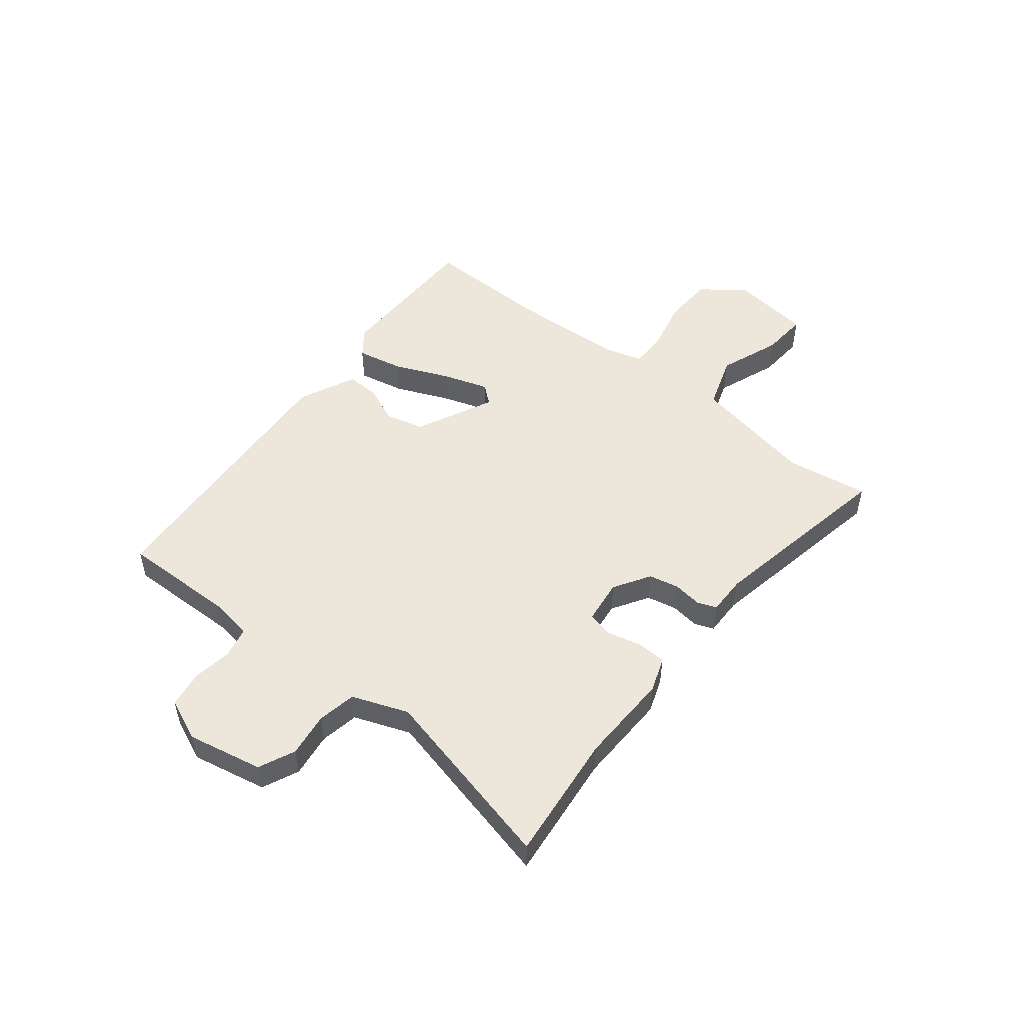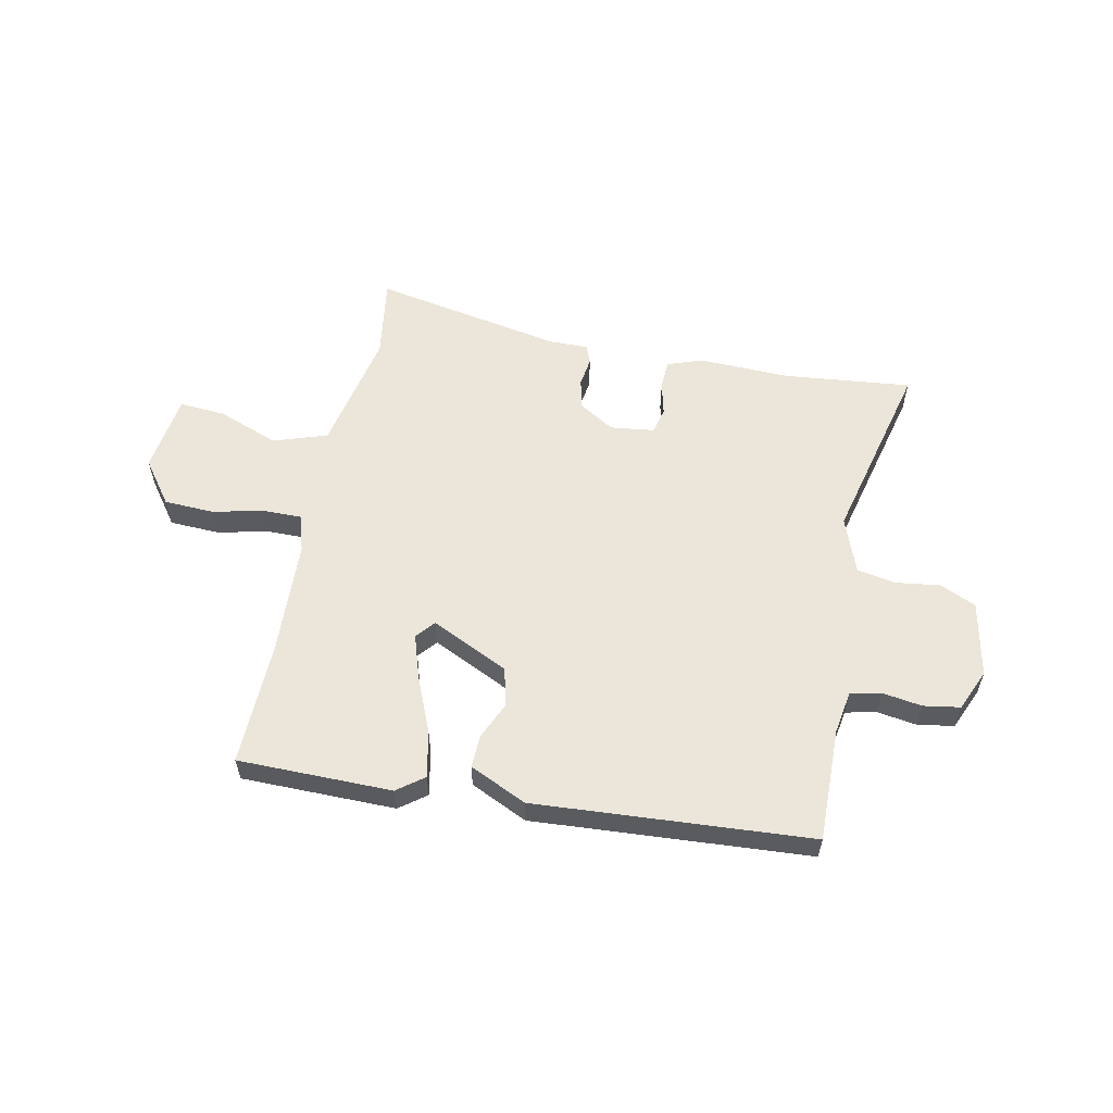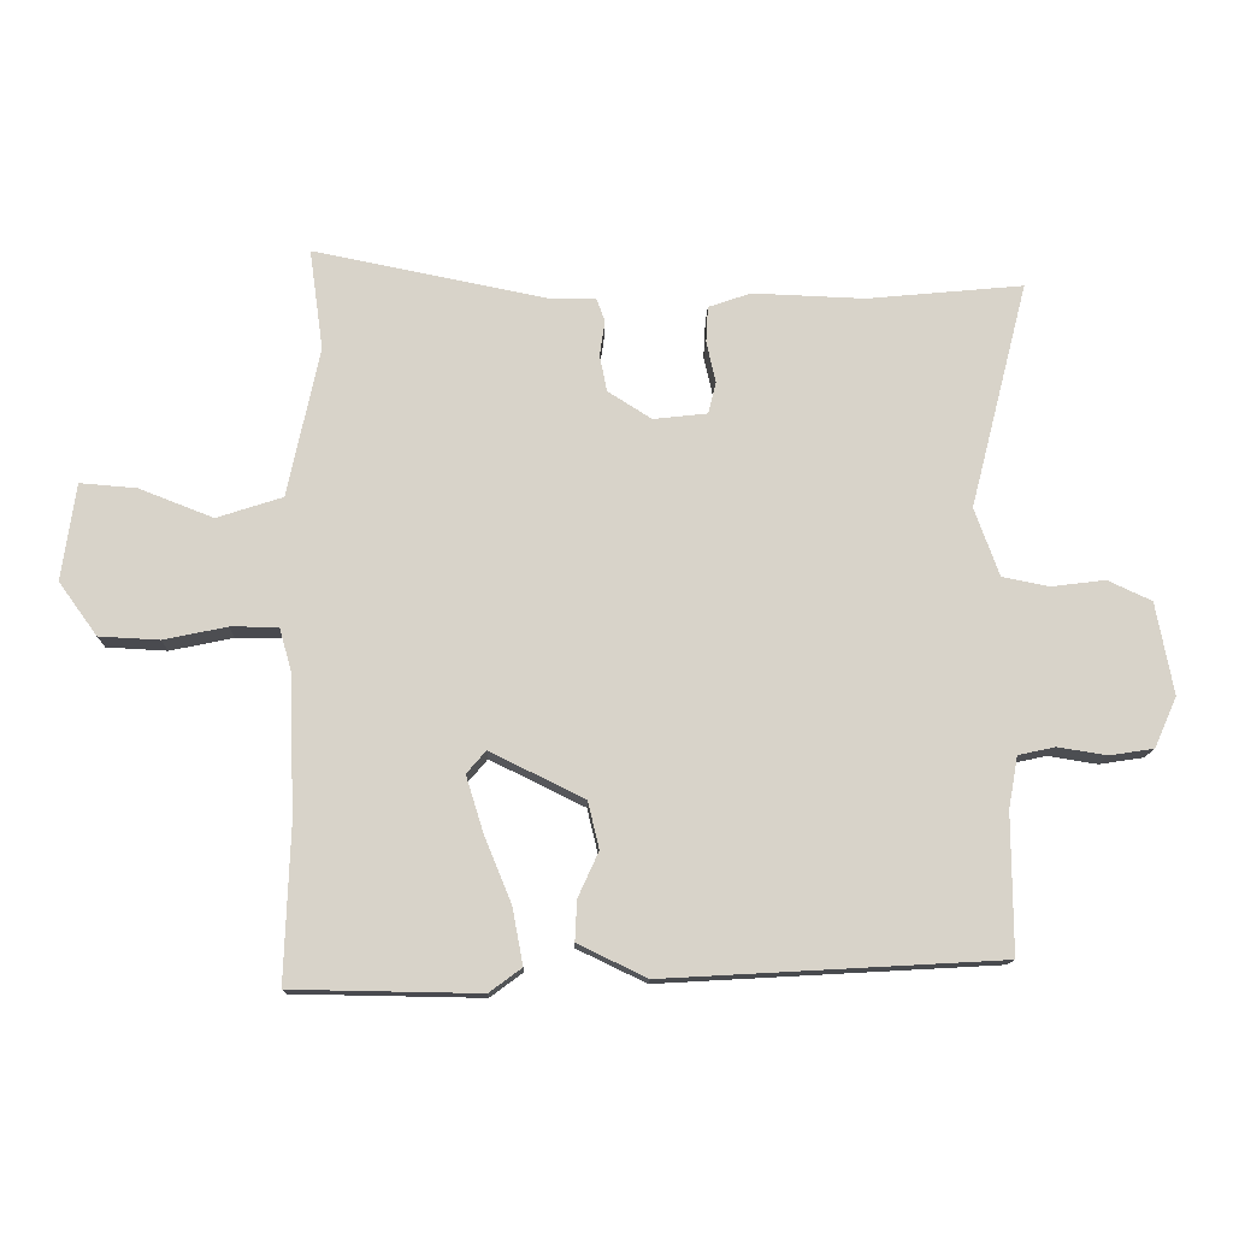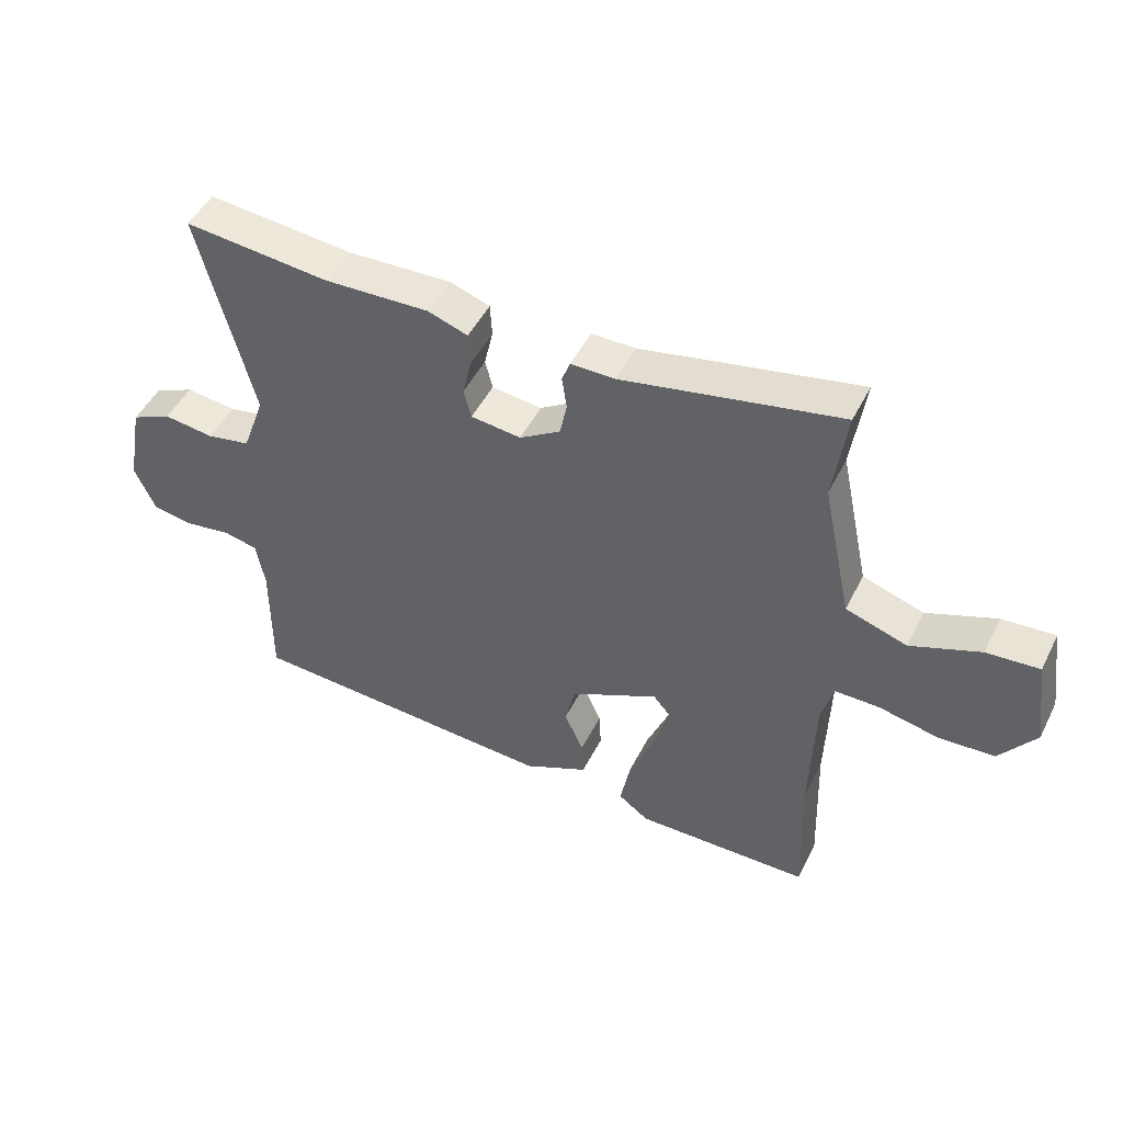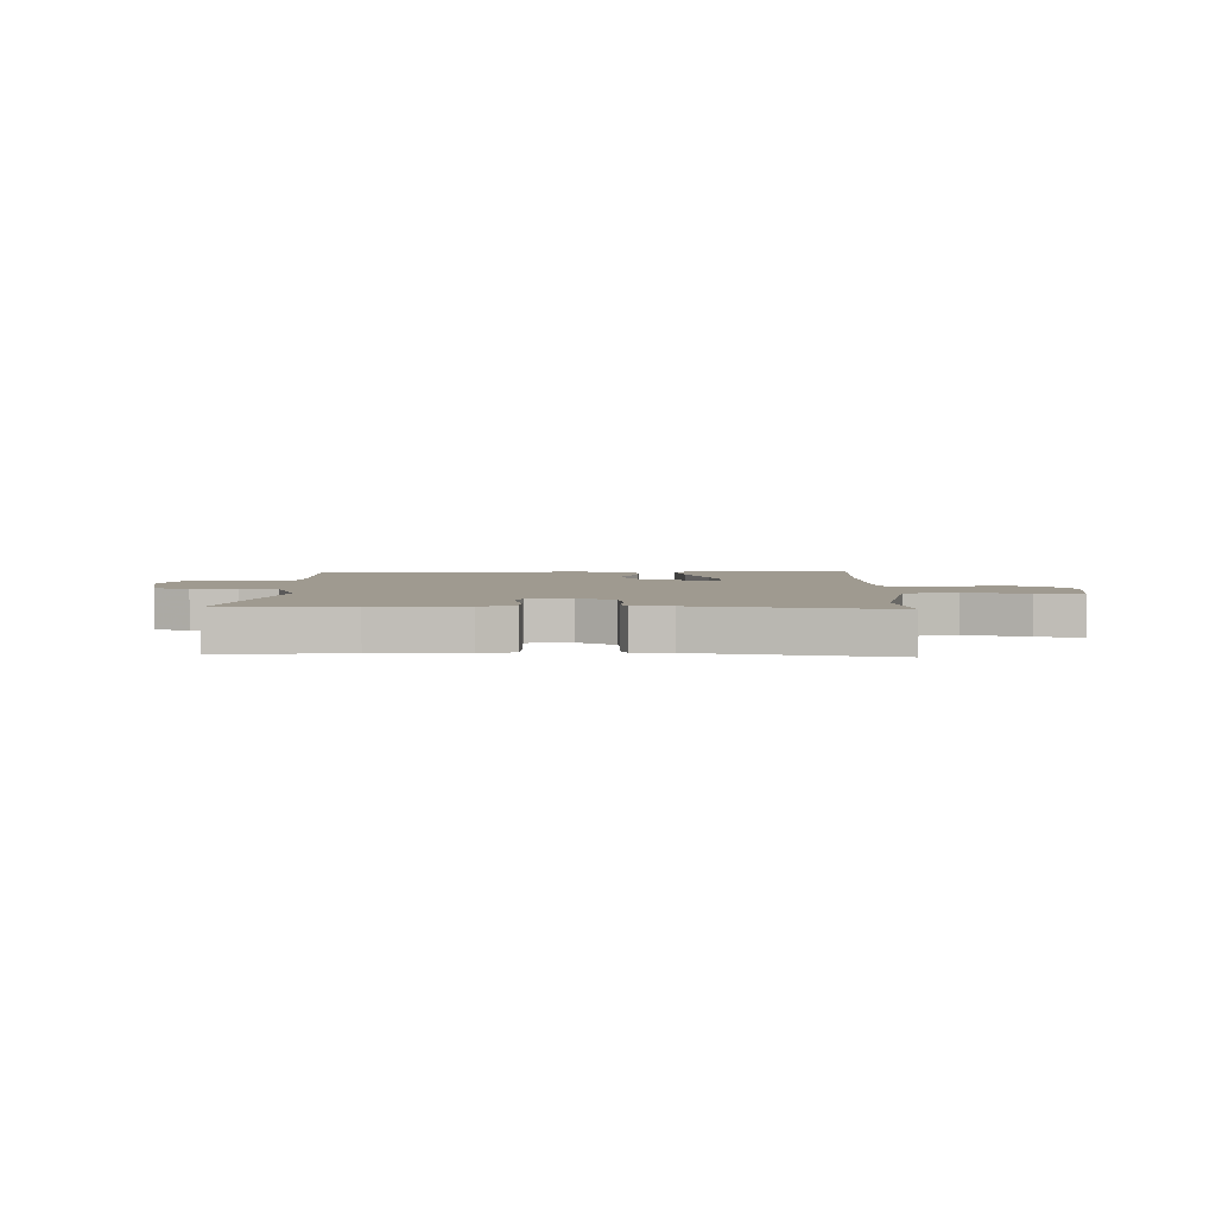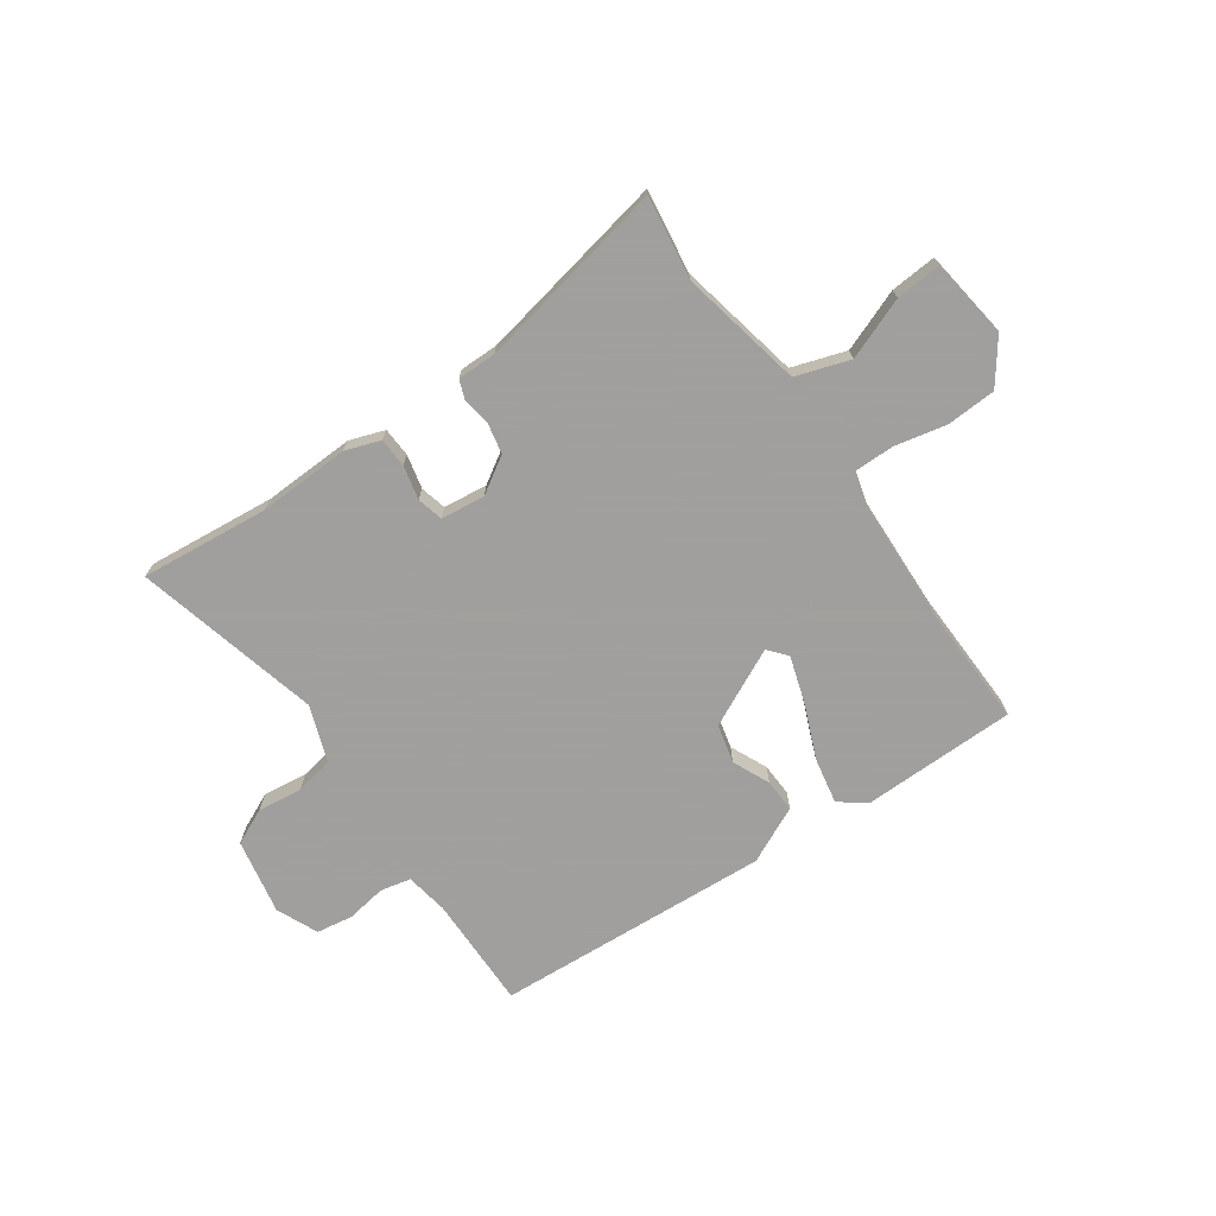
<metadata>
{"format":"obj","ext":"obj","renderer":"f3d","projection":"perspective","resolution":1024,"background":"white","views":[{"elev":50.8,"azim":-52.3,"up":"+Y"},{"elev":57.2,"azim":-169.1,"up":"+Y"},{"elev":-13.5,"azim":178.8,"up":"+Z"},{"elev":48.3,"azim":25.9,"up":"+Z"},{"elev":3.9,"azim":0.0,"up":"+Y"},{"elev":-71.5,"azim":34.6,"up":"+Y"}]}
</metadata>
<code>
v -0.513 0.07 -0.486
v -0.512 0.07 -0.276
v -0.526 0.07 -0.198
v -0.582 0.07 -0.186
v -0.655 0.07 -0.198
v -0.722 0.07 -0.188
v -0.756 0.07 -0.112
v -0.73 0.07 0.027
v -0.664 0.07 0.058
v -0.583 0.07 0.048
v -0.512 0.07 0.062
v -0.475 0.07 0.165
v -0.562 0.07 0.506
v -0.327 0.07 0.484
v -0.158 0.07 0.491
v -0.094 0.07 0.469
v -0.091 0.07 0.415
v -0.105 0.07 0.353
v -0.093 0.07 0.305
v -0.012 0.07 0.296
v 0.054 0.07 0.338
v 0.065 0.07 0.393
v 0.057 0.07 0.446
v 0.07 0.07 0.481
v 0.141 0.07 0.481
v 0.491 0.07 0.552
v 0.47 0.07 0.4
v 0.518 0.07 0.175
v 0.617 0.07 0.143
v 0.729 0.07 0.187
v 0.814 0.07 0.194
v 0.835 0.07 0.048
v 0.777 0.07 -0.032
v 0.686 0.07 -0.037
v 0.591 0.07 -0.017
v 0.519 0.07 -0.017
v 0.5 0.07 -0.086
v 0.493 0.07 -0.3
v 0.501 0.07 -0.529
v 0.218 0.07 -0.534
v 0.169 0.07 -0.498
v 0.185 0.07 -0.413
v 0.226 0.07 -0.312
v 0.252 0.07 -0.228
v 0.223 0.07 -0.194
v 0.081 0.07 -0.264
v 0.064 0.07 -0.335
v 0.095 0.07 -0.403
v 0.098 0.07 -0.464
v -0.006 0.07 -0.514
v -0.513 0 -0.486
v -0.512 0 -0.276
v -0.526 0 -0.198
v -0.582 0 -0.186
v -0.655 0 -0.198
v -0.722 0 -0.188
v -0.756 0 -0.112
v -0.73 0 0.027
v -0.664 0 0.058
v -0.583 0 0.048
v -0.512 0 0.062
v -0.475 0 0.165
v -0.562 0 0.506
v -0.327 0 0.484
v -0.158 0 0.491
v -0.094 0 0.469
v -0.091 0 0.415
v -0.105 0 0.353
v -0.093 0 0.305
v -0.012 0 0.296
v 0.054 0 0.338
v 0.065 0 0.393
v 0.057 0 0.446
v 0.07 0 0.481
v 0.141 0 0.481
v 0.491 0 0.552
v 0.47 0 0.4
v 0.518 0 0.175
v 0.617 0 0.143
v 0.729 0 0.187
v 0.814 0 0.194
v 0.835 0 0.048
v 0.777 0 -0.032
v 0.686 0 -0.037
v 0.591 0 -0.017
v 0.519 0 -0.017
v 0.5 0 -0.086
v 0.493 0 -0.3
v 0.501 0 -0.529
v 0.218 0 -0.534
v 0.169 0 -0.498
v 0.185 0 -0.413
v 0.226 0 -0.312
v 0.252 0 -0.228
v 0.223 0 -0.194
v 0.081 0 -0.264
v 0.064 0 -0.335
v 0.095 0 -0.403
v 0.098 0 -0.464
v -0.006 0 -0.514
f 50 1 2
f 49 50 2
f 48 49 2
f 47 48 2
f 46 47 2 3
f 45 46 3 4
f 41 42 43
f 40 41 43
f 39 40 43
f 38 39 43
f 37 38 43 44
f 36 37 44 45
f 33 34 35
f 32 33 35
f 31 32 35
f 30 31 35
f 29 30 35
f 28 29 35 36
f 36 45 4
f 28 36 4
f 27 28 4
f 22 23 24 25
f 25 26 27
f 22 25 27
f 21 22 27
f 16 17 18
f 15 16 18
f 14 15 18
f 14 18 19
f 13 14 19
f 12 13 19
f 11 12 19 20
f 8 9 10
f 7 8 10
f 6 7 10
f 5 6 10
f 4 5 10
f 4 10 11
f 20 21 27 4
f 4 11 20
f 52 51 100
f 52 100 99
f 52 99 98
f 52 98 97
f 53 52 97 96
f 54 53 96 95
f 93 92 91
f 93 91 90
f 93 90 89
f 93 89 88
f 94 93 88 87
f 95 94 87 86
f 85 84 83
f 85 83 82
f 85 82 81
f 85 81 80
f 85 80 79
f 86 85 79 78
f 54 95 86
f 54 86 78
f 54 78 77
f 75 74 73 72
f 77 76 75
f 77 75 72
f 77 72 71
f 68 67 66
f 68 66 65
f 68 65 64
f 69 68 64
f 69 64 63
f 69 63 62
f 70 69 62 61
f 60 59 58
f 60 58 57
f 60 57 56
f 60 56 55
f 60 55 54
f 61 60 54
f 54 77 71 70
f 70 61 54
f 1 51 52 2
f 2 52 53 3
f 3 53 54 4
f 4 54 55 5
f 5 55 56 6
f 6 56 57 7
f 7 57 58 8
f 8 58 59 9
f 9 59 60 10
f 10 60 61 11
f 11 61 62 12
f 12 62 63 13
f 13 63 64 14
f 14 64 65 15
f 15 65 66 16
f 16 66 67 17
f 17 67 68 18
f 18 68 69 19
f 19 69 70 20
f 20 70 71 21
f 21 71 72 22
f 22 72 73 23
f 23 73 74 24
f 24 74 75 25
f 25 75 76 26
f 26 76 77 27
f 27 77 78 28
f 28 78 79 29
f 29 79 80 30
f 30 80 81 31
f 31 81 82 32
f 32 82 83 33
f 33 83 84 34
f 34 84 85 35
f 35 85 86 36
f 36 86 87 37
f 37 87 88 38
f 38 88 89 39
f 39 89 90 40
f 40 90 91 41
f 41 91 92 42
f 42 92 93 43
f 43 93 94 44
f 44 94 95 45
f 45 95 96 46
f 46 96 97 47
f 47 97 98 48
f 48 98 99 49
f 49 99 100 50
f 50 100 51 1

</code>
